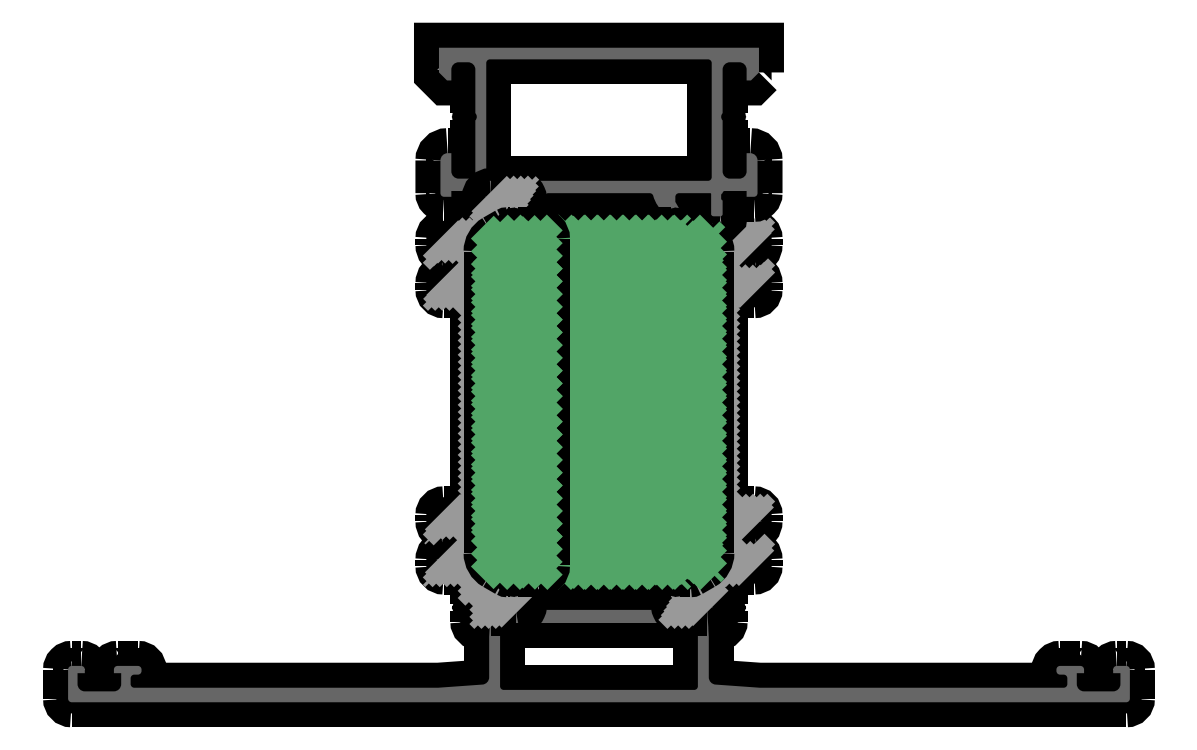
<metadata>
{"format":"dxf","ext":"dxf","renderer":"ezdxf+matplotlib","layout":"modelspace","background":"white","min_lineweight":24,"dpi":150}
</metadata>
<code>
0
SECTION
2
ENTITIES
0
POINT
8
FANGPUNKTE
10
0
20
5
30
0
0
POINT
8
FANGPUNKTE
10
0
20
0
30
0
0
POINT
8
FANGPUNKTE
10
146
20
0
30
0
0
POINT
8
FANGPUNKTE
10
146
20
5
30
0
0
POINT
8
FANGPUNKTE
10
95
20
5
30
0
0
POINT
8
FANGPUNKTE
10
95
20
90.01
30
0
0
POINT
8
FANGPUNKTE
10
51
20
90.01
30
0
0
POINT
8
FANGPUNKTE
10
51
20
5
30
0
0
INSERT
8
0S-Alu contour
2
442280__B047F22C_FF04_4B6B_A3CD_9310DC56D146_
10
0
20
0
30
0
0
ENDSEC
0
EOF

</code>
